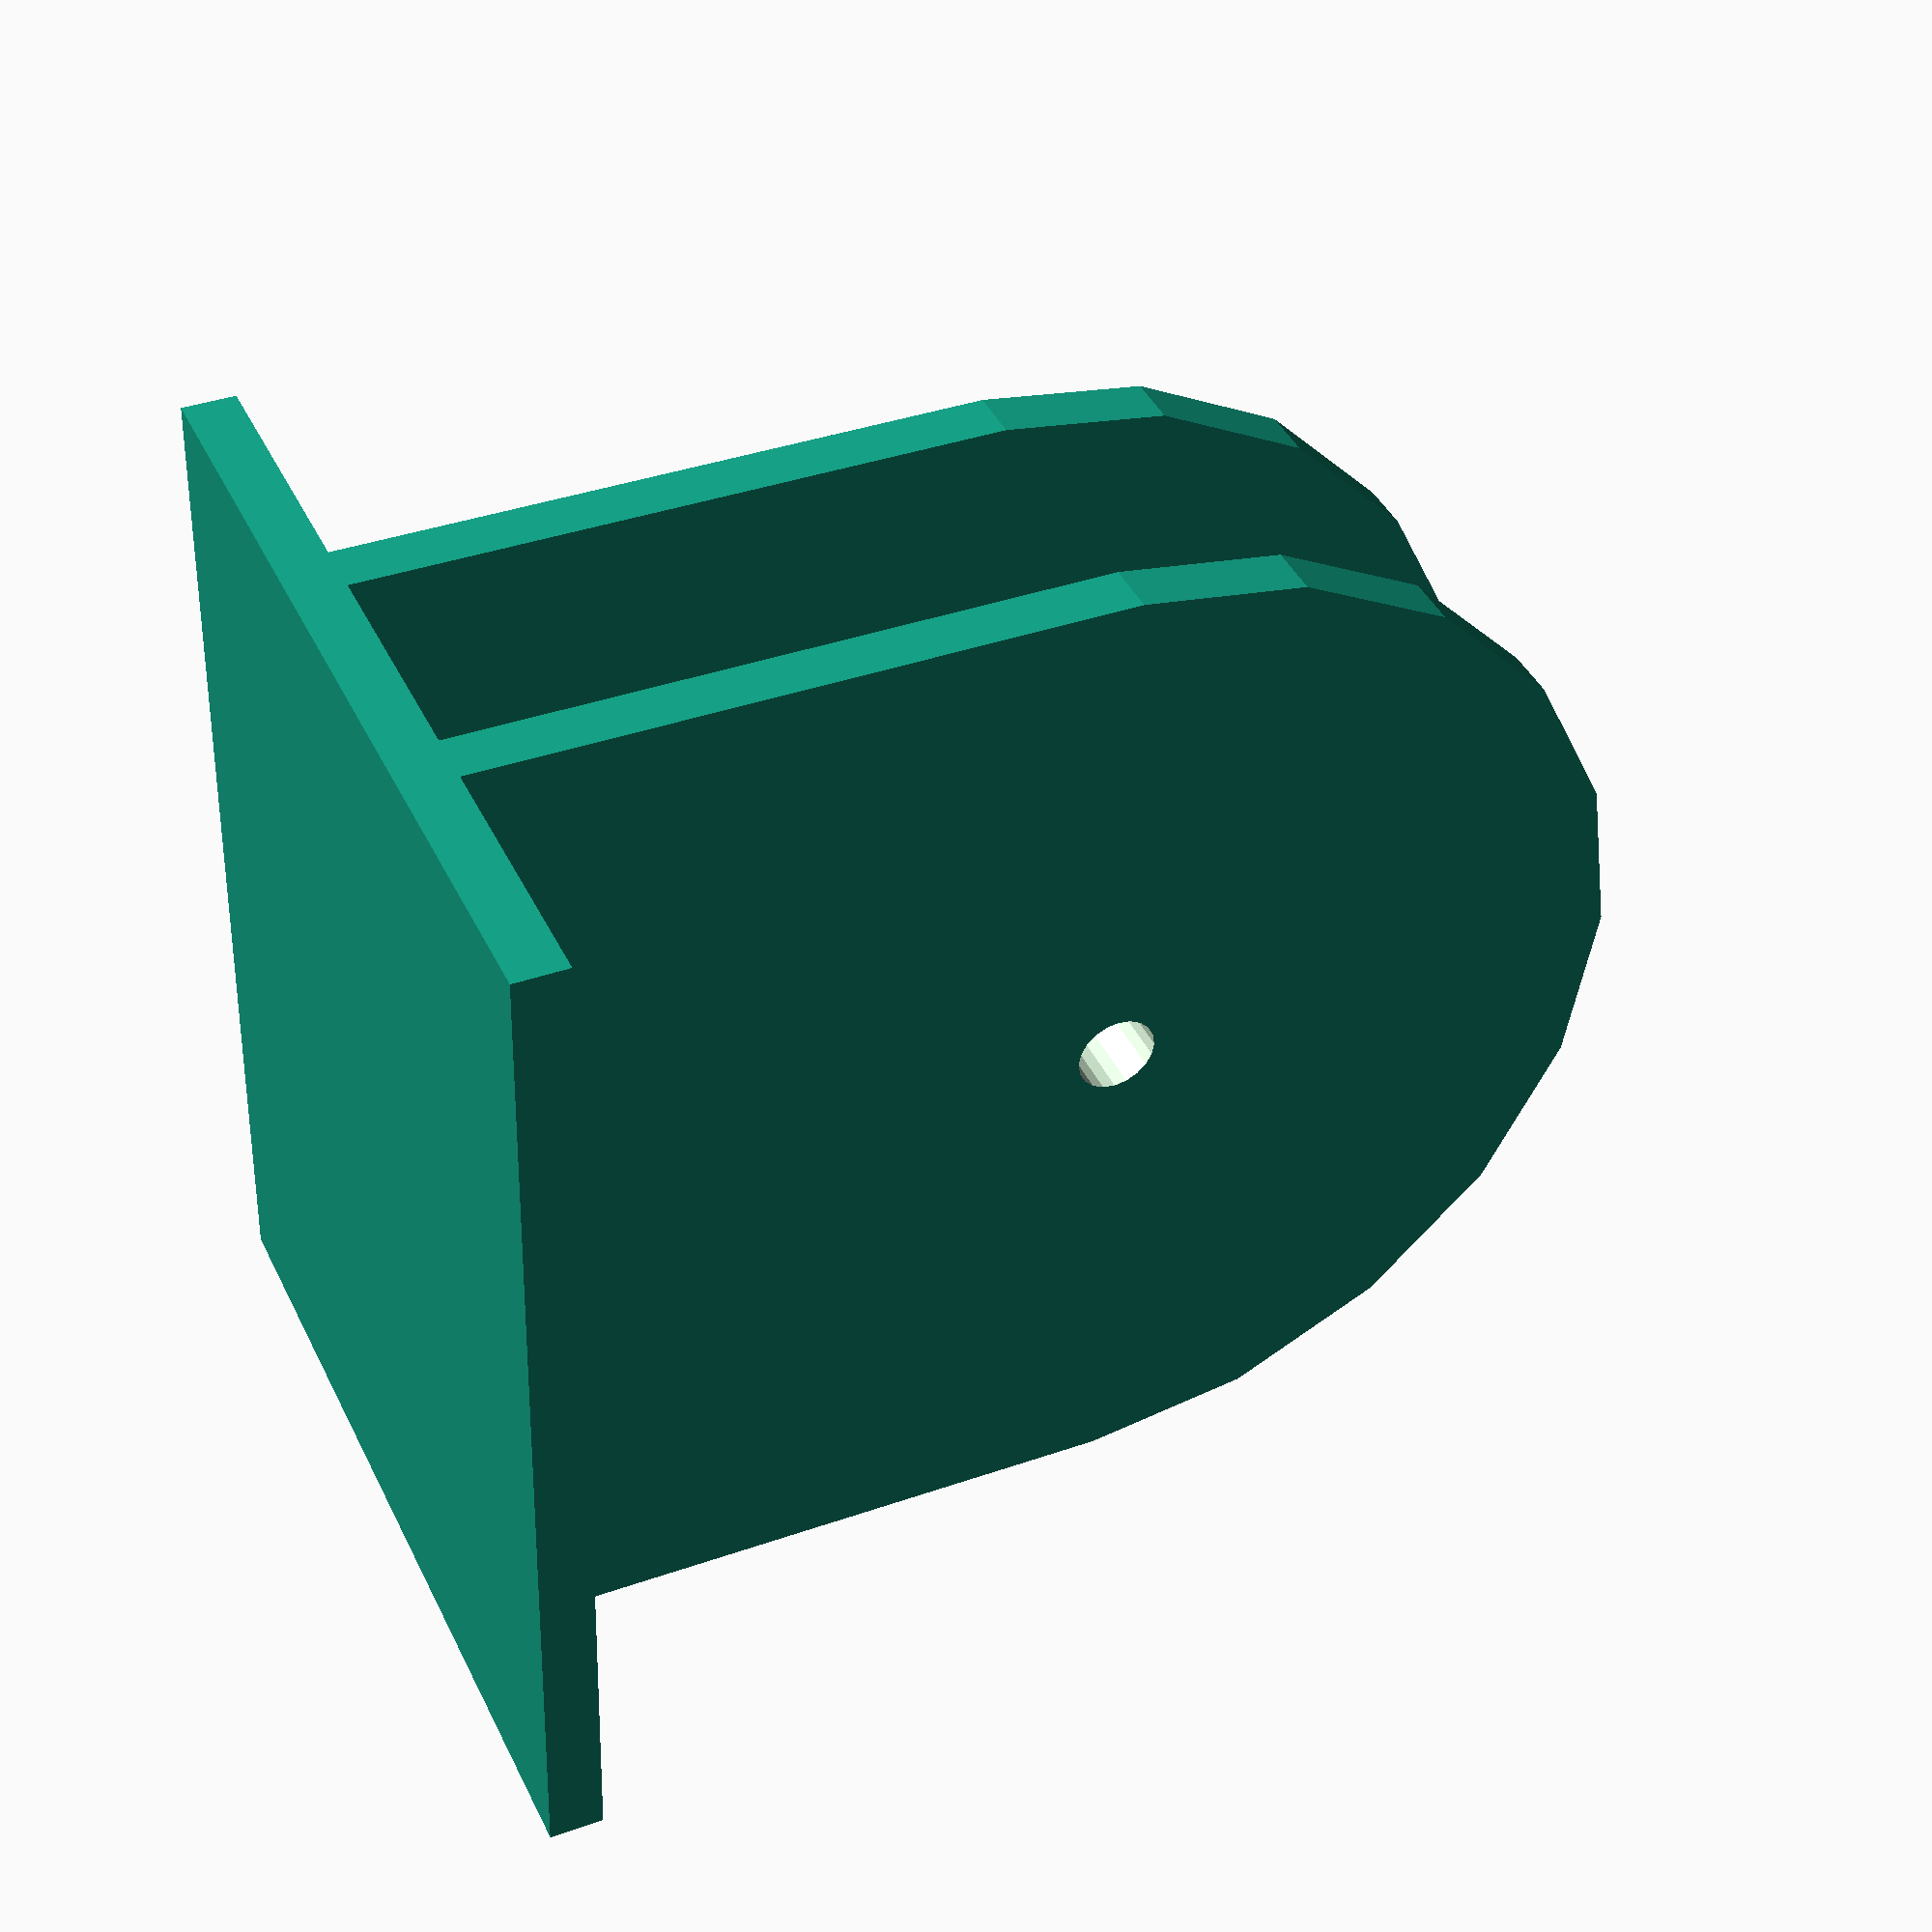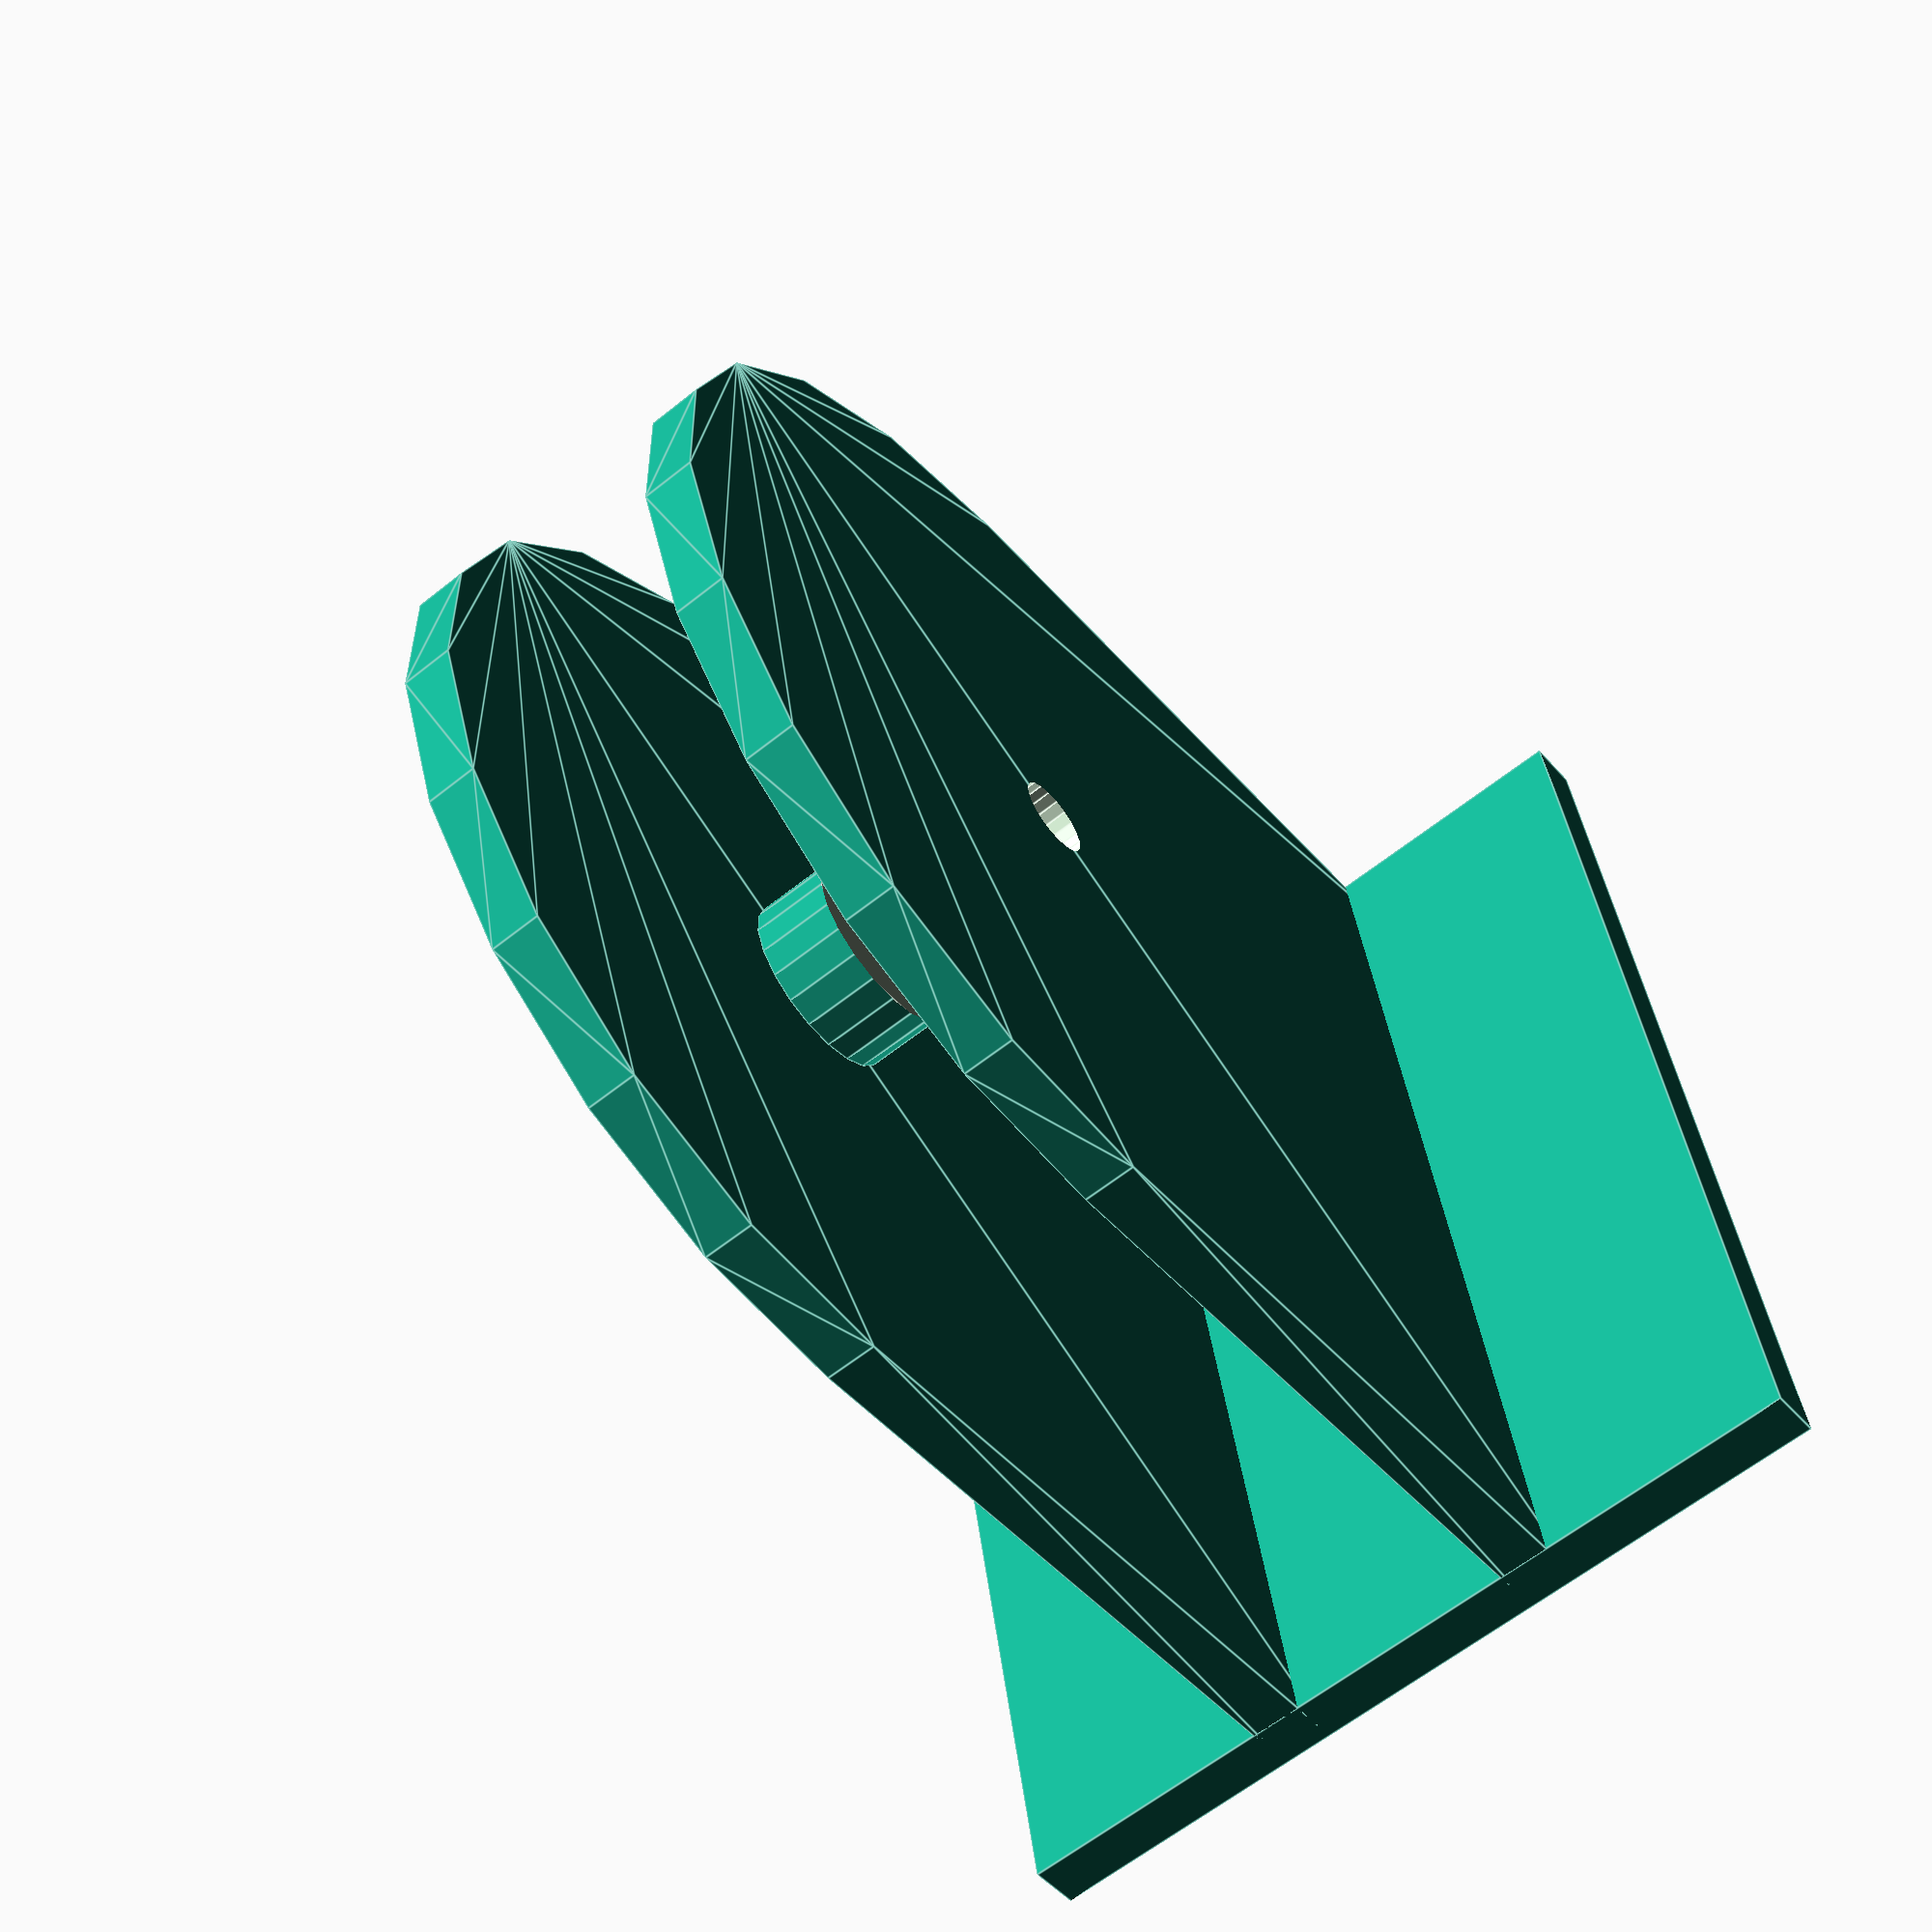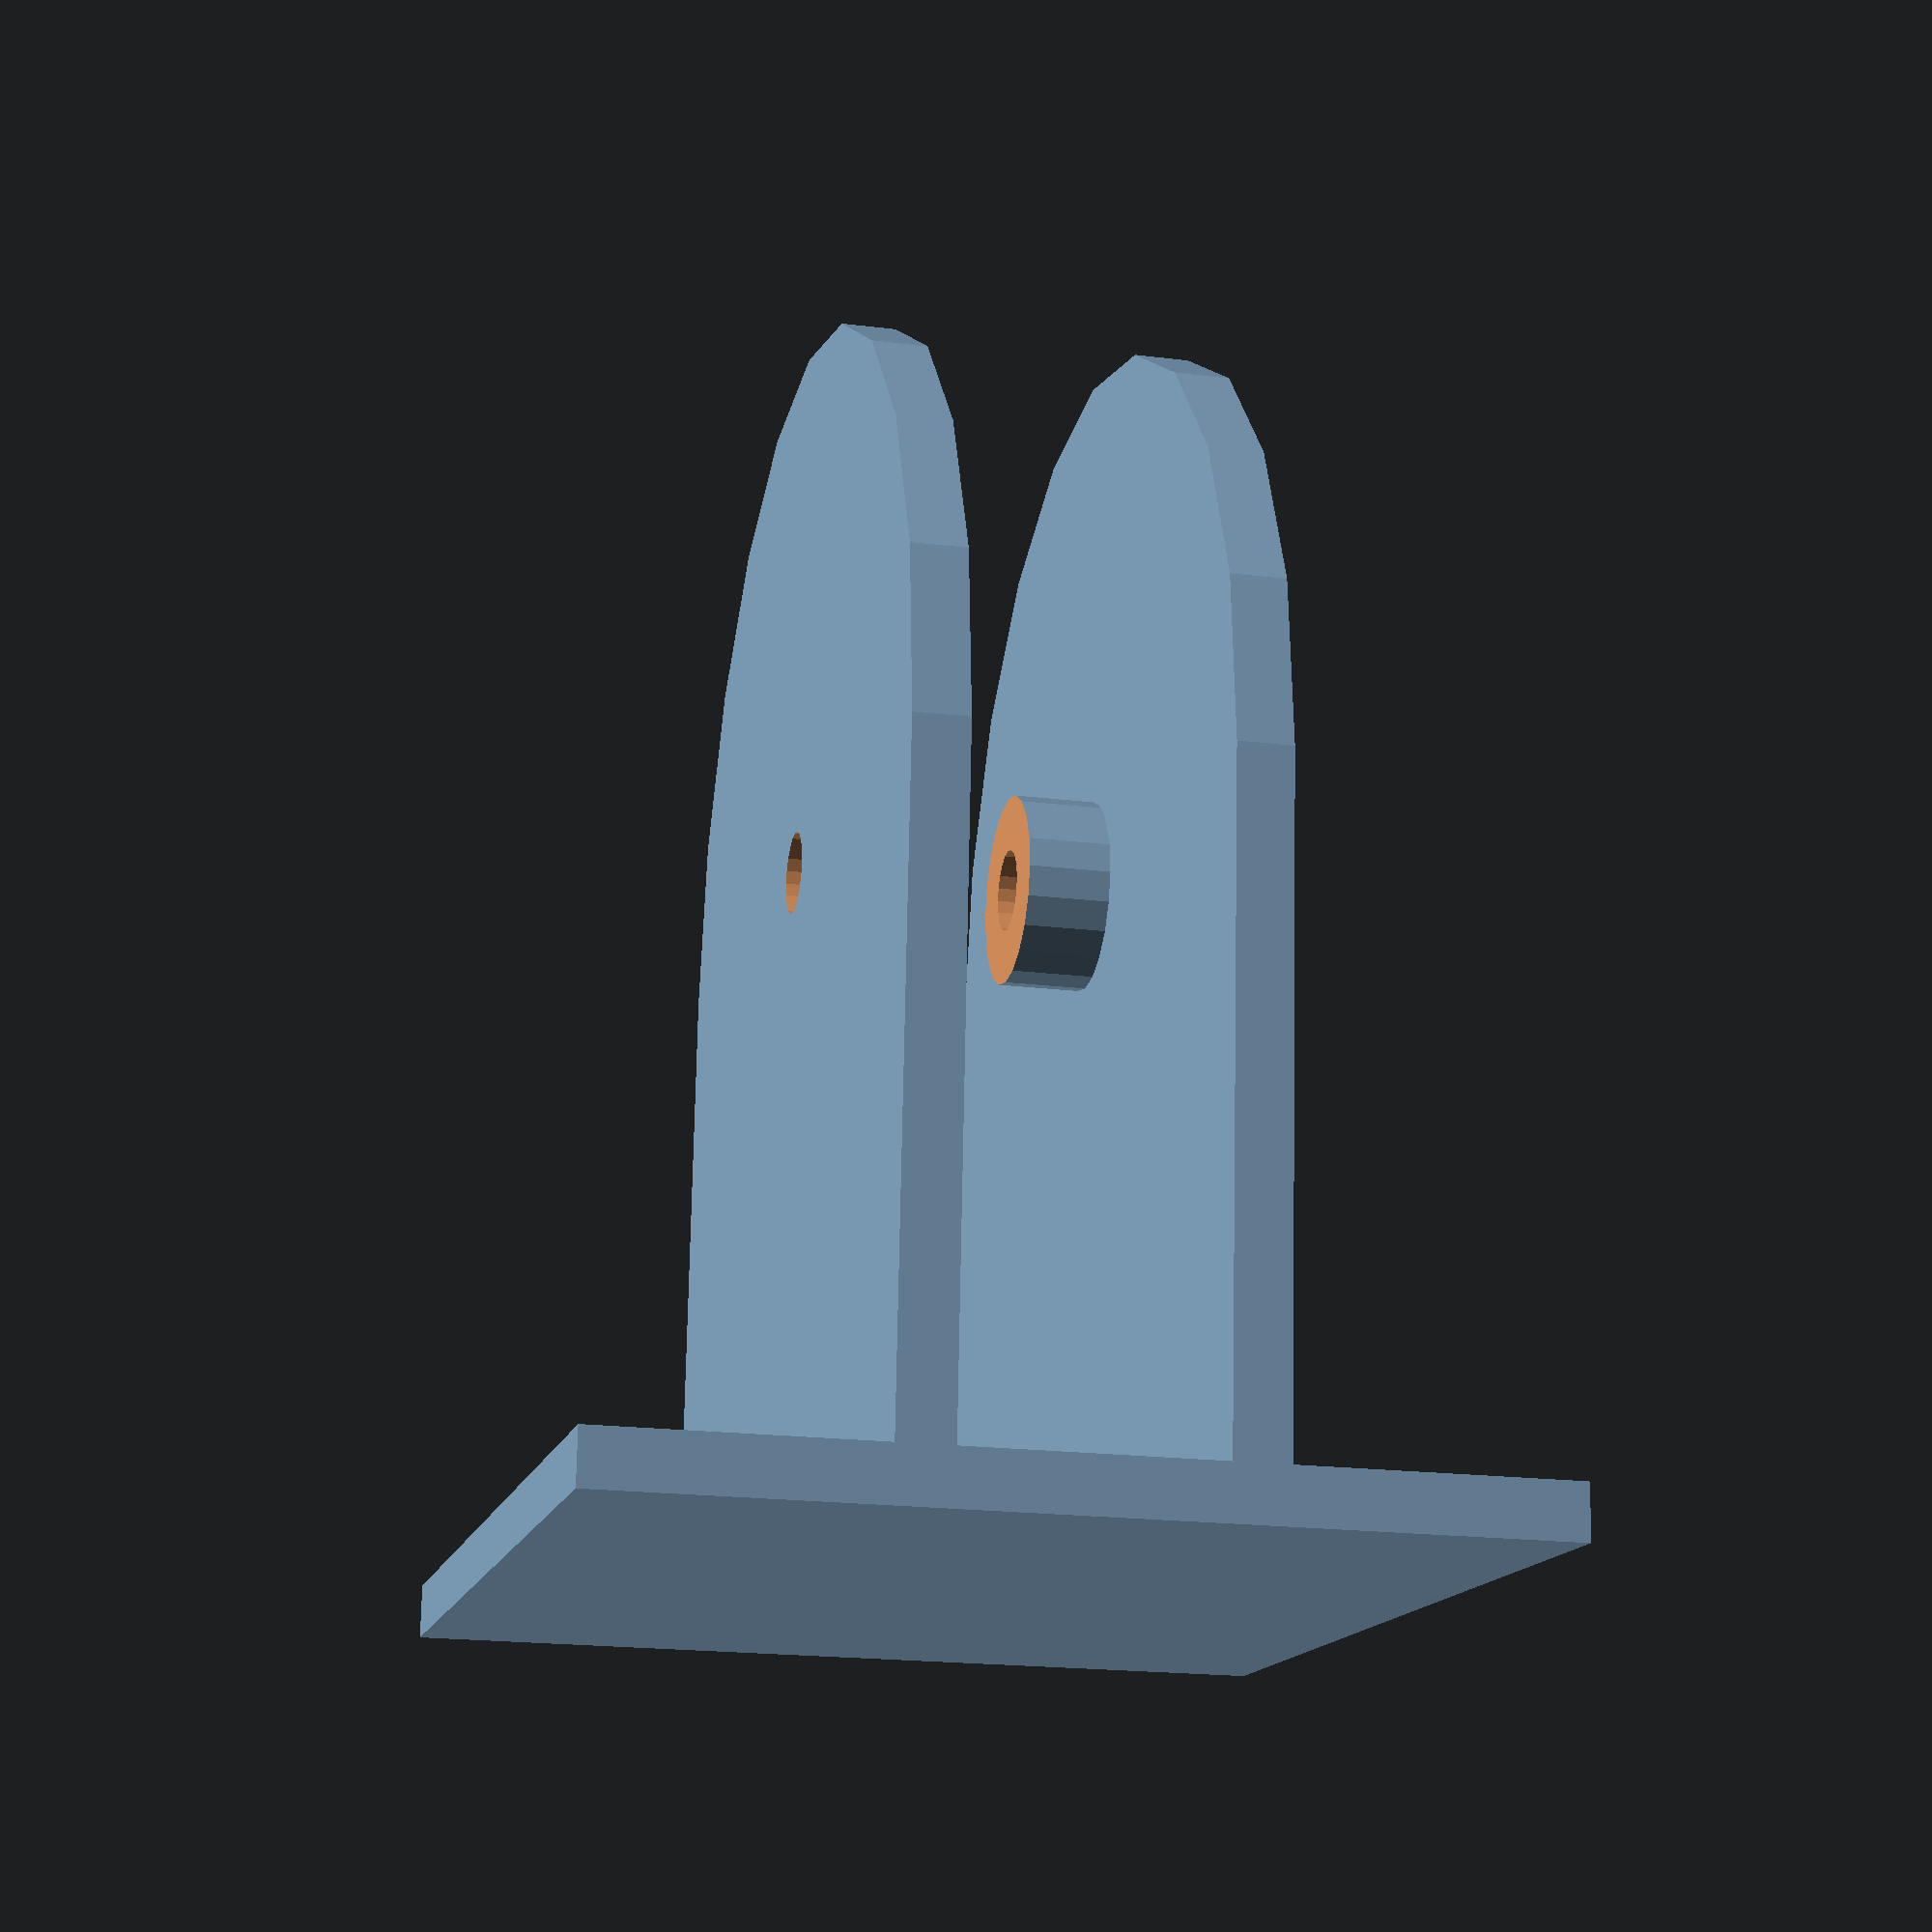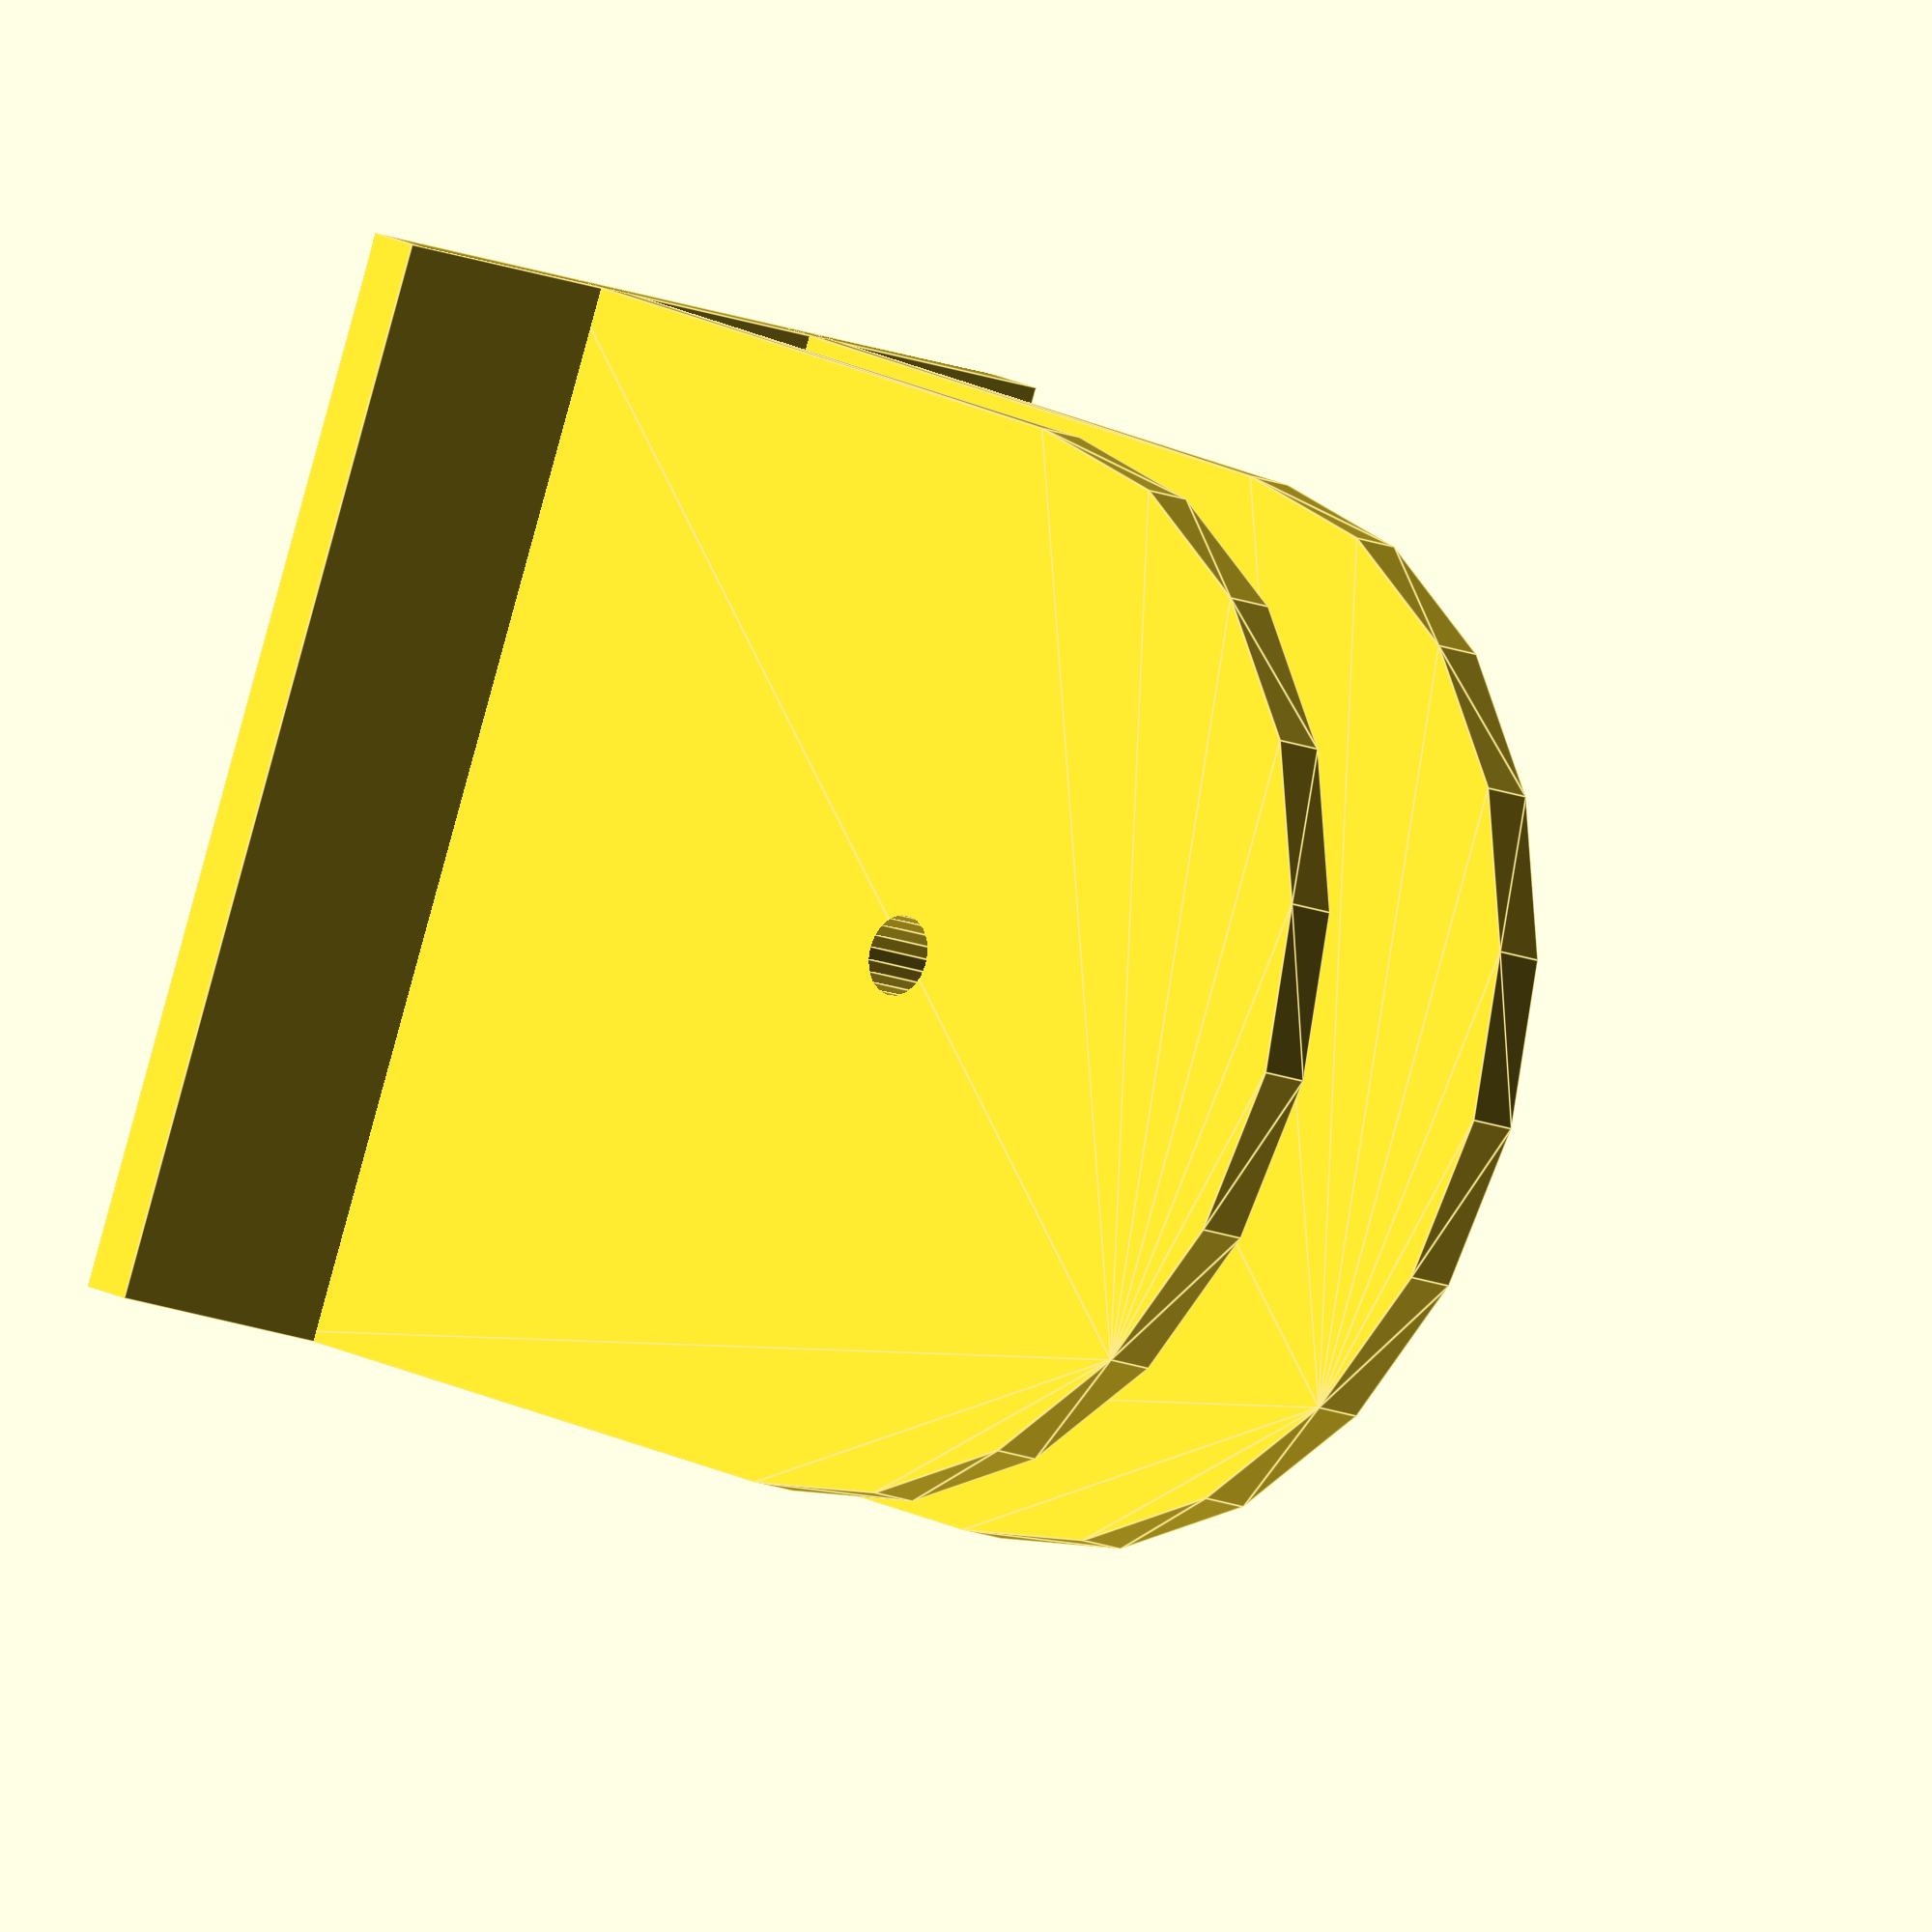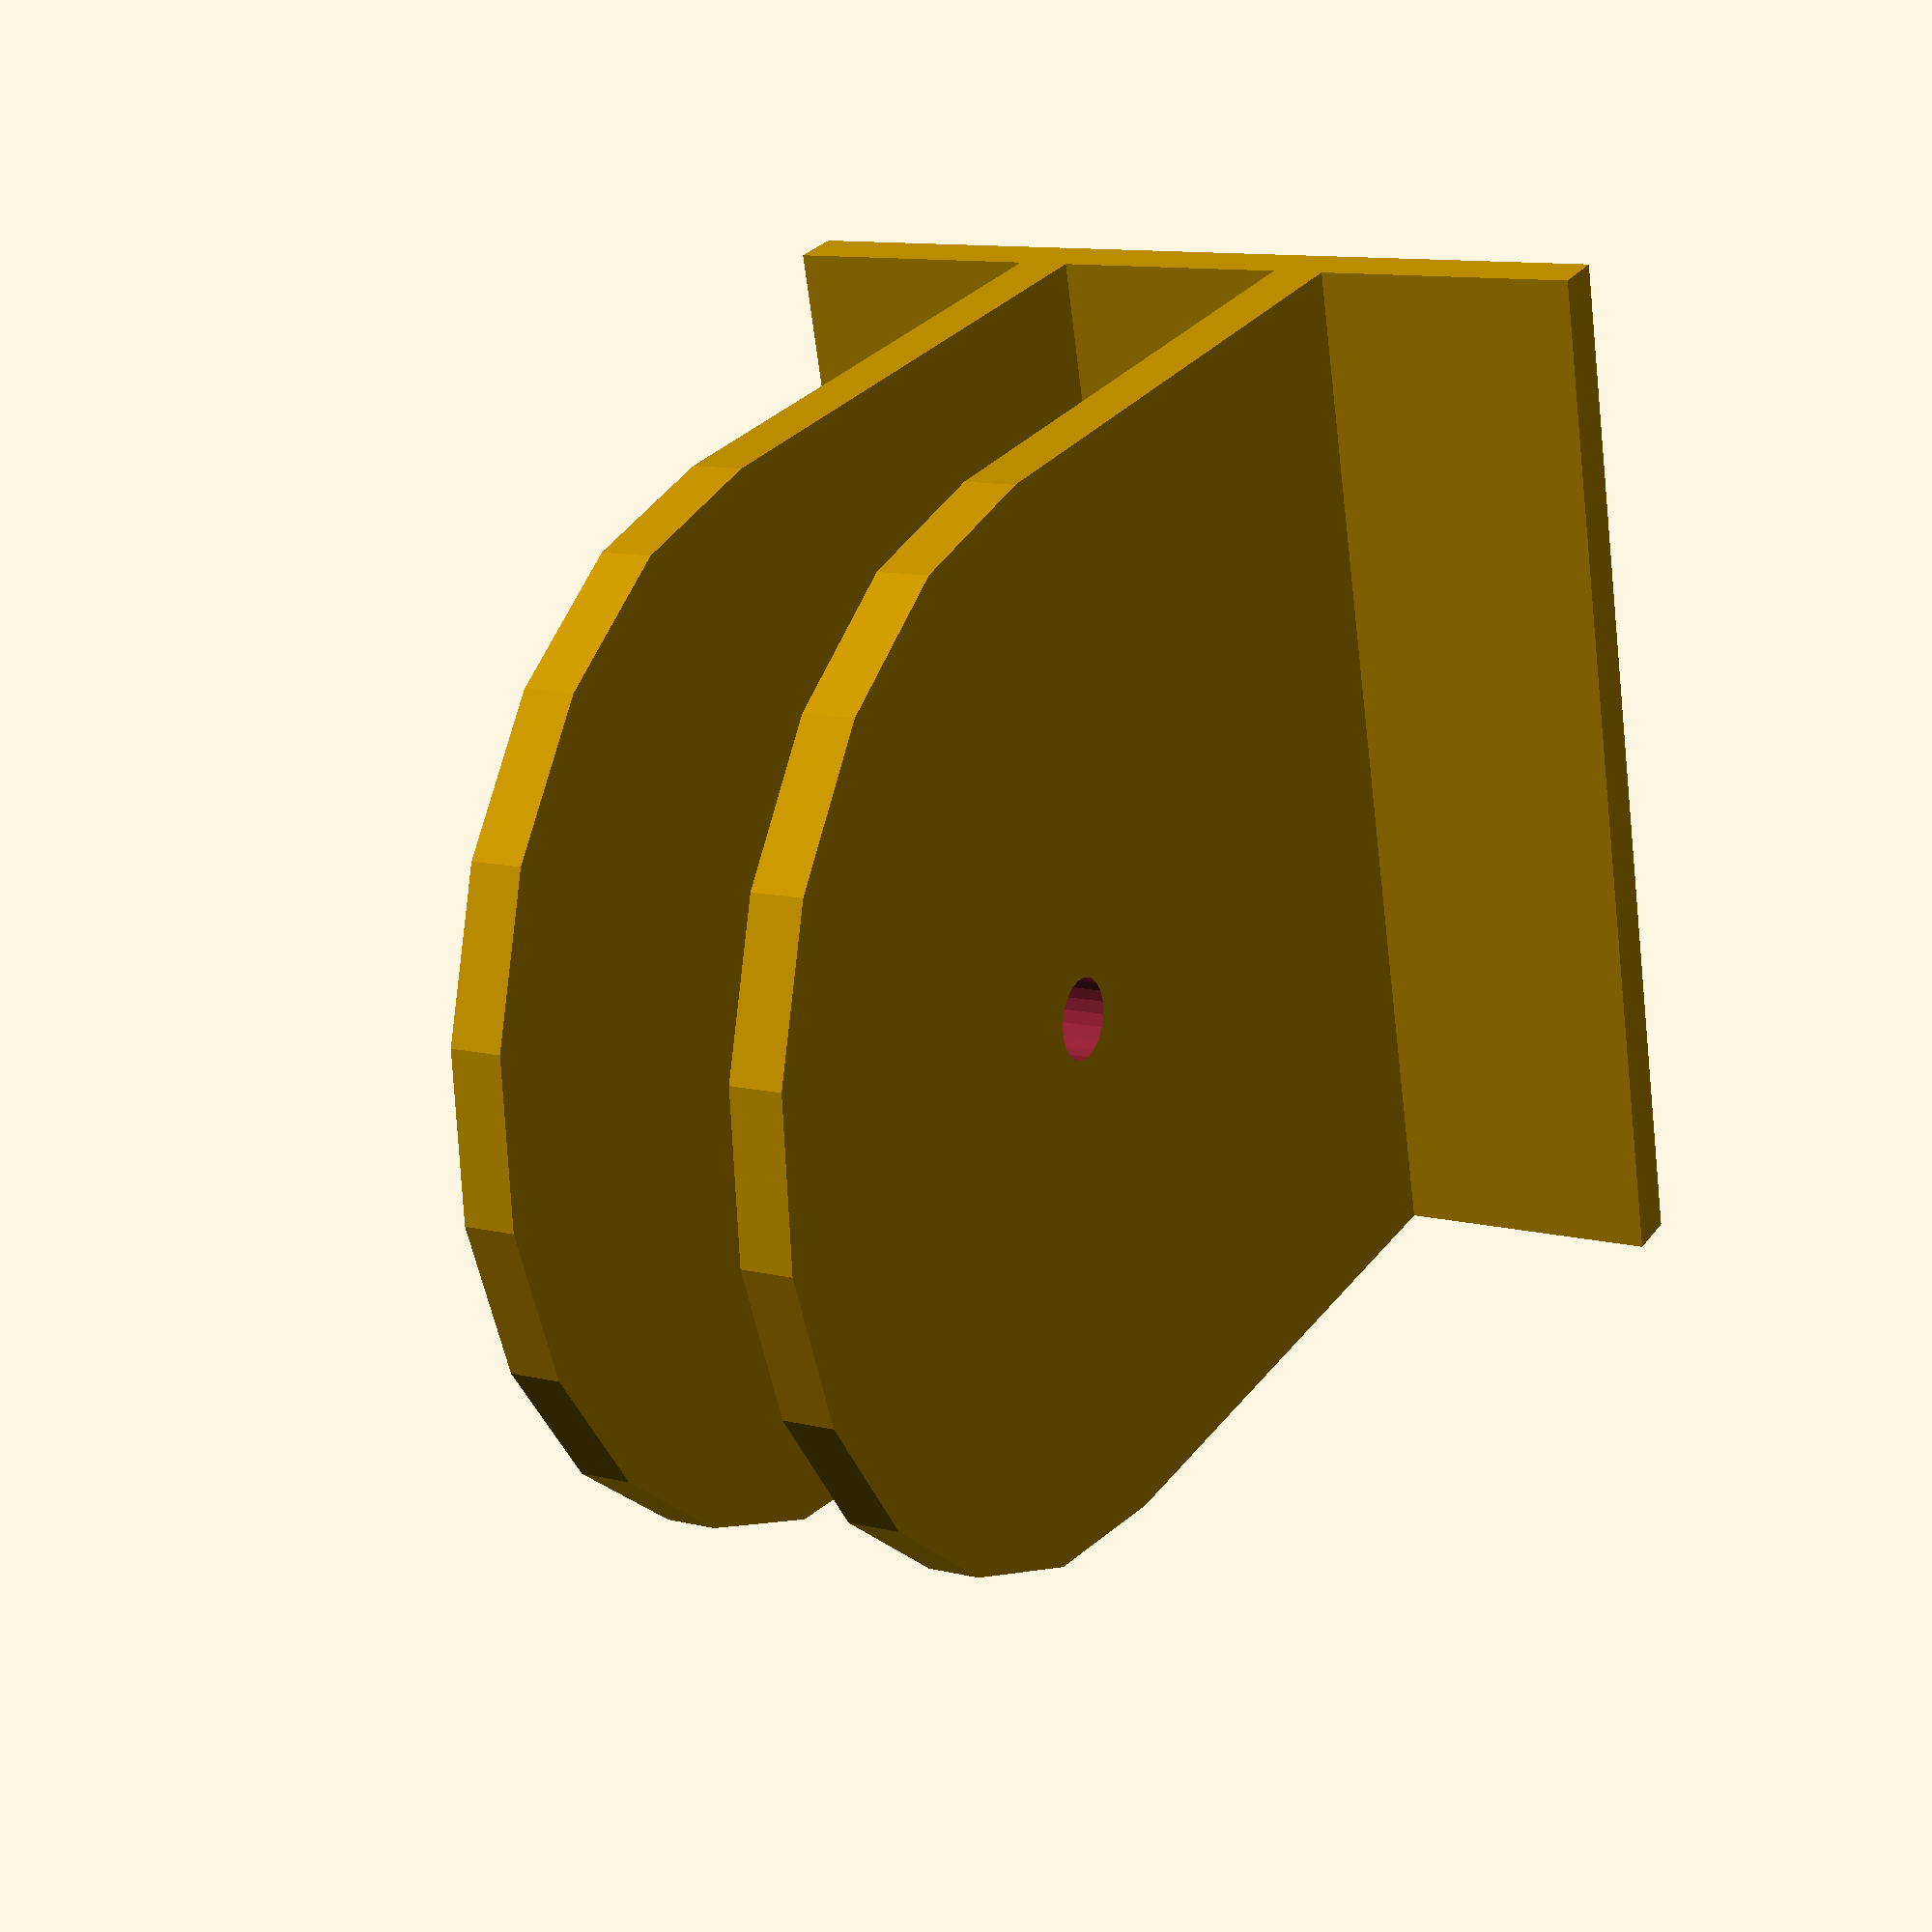
<openscad>
module pulley_bracket(shaft_radius=1.5, bearing_width=3, pulley_width=5, pulley_radius=20, side_clearance=2, base_clearance=5, wall_thickness=2, base_width=10, $fn=20){
	// face
	face_displacement = wall_thickness * 0.5 + pulley_width * 0.5 + side_clearance;
	spacer_height = face_displacement - bearing_width;
	difference(){
		union(){
			// face 0
			hull(){
				translate([0,0,-face_displacement])
					cylinder(r=pulley_radius, h=wall_thickness, center=true);
				translate([pulley_radius + base_clearance, 0, -face_displacement])
					cube([wall_thickness, pulley_radius * 2, wall_thickness], true);
			}

			// face 1
			hull(){
				translate([0,0,face_displacement])
					cylinder(r=pulley_radius, h=wall_thickness, center=true);

				translate([pulley_radius + base_clearance, 0, face_displacement])
					cube([wall_thickness, pulley_radius * 2, wall_thickness], true);
			}

			// base
			//
			translate([pulley_radius + base_clearance, 0, 0])
				cube([wall_thickness, pulley_radius * 2, side_clearance * 2 + pulley_width + (wall_thickness + base_width) * 2], true);
			// spacers
			difference(){
				cylinder(r=shaft_radius + wall_thickness, h=side_clearance * 2 + pulley_width, center=true, $fn=$fn);
				cube([(shaft_radius + wall_thickness) * 2, (shaft_radius + wall_thickness) * 2, bearing_width], center=true);
			}
		};
		cylinder(r=shaft_radius, h=1 + side_clearance * 2 + pulley_width + wall_thickness * 2, center=true, $fn=$fn);
	}
}
pulley_bracket();

</openscad>
<views>
elev=138.6 azim=1.6 roll=204.2 proj=p view=wireframe
elev=241.3 azim=169.6 roll=230.7 proj=p view=edges
elev=199.7 azim=265.0 roll=283.1 proj=p view=solid
elev=12.7 azim=201.4 roll=43.8 proj=o view=edges
elev=168.5 azim=165.7 roll=239.8 proj=p view=solid
</views>
